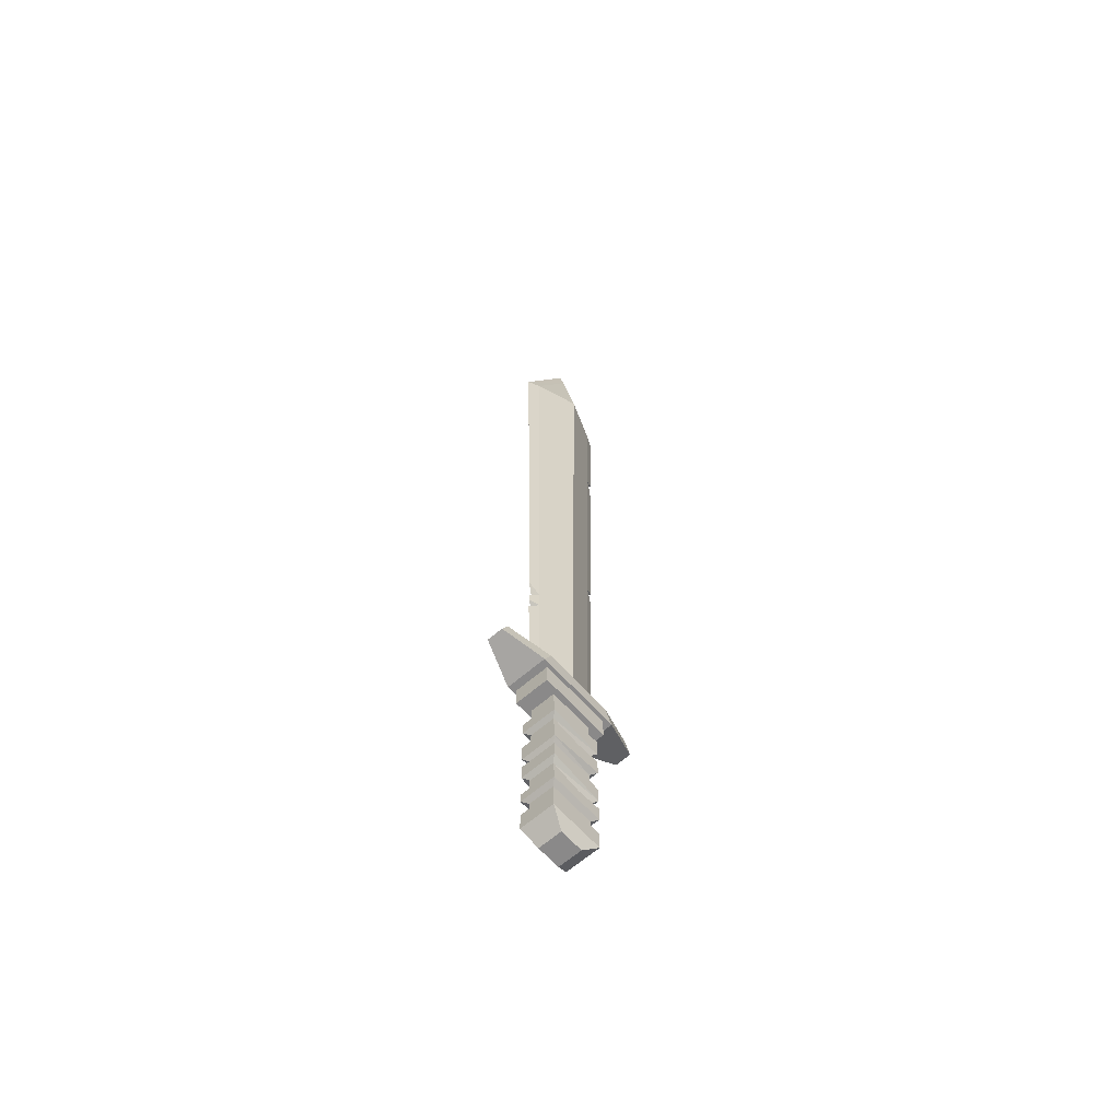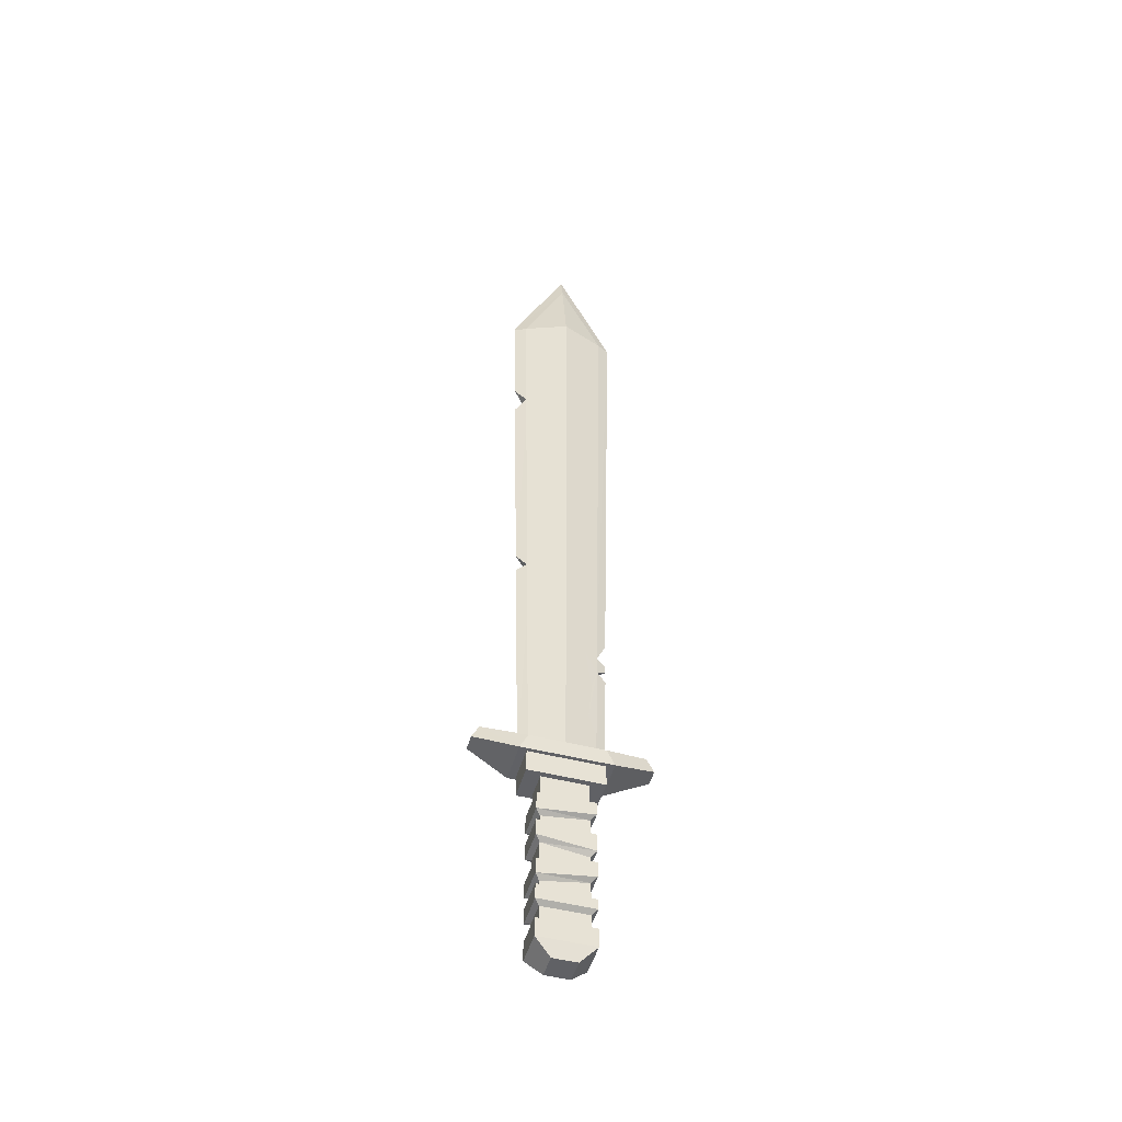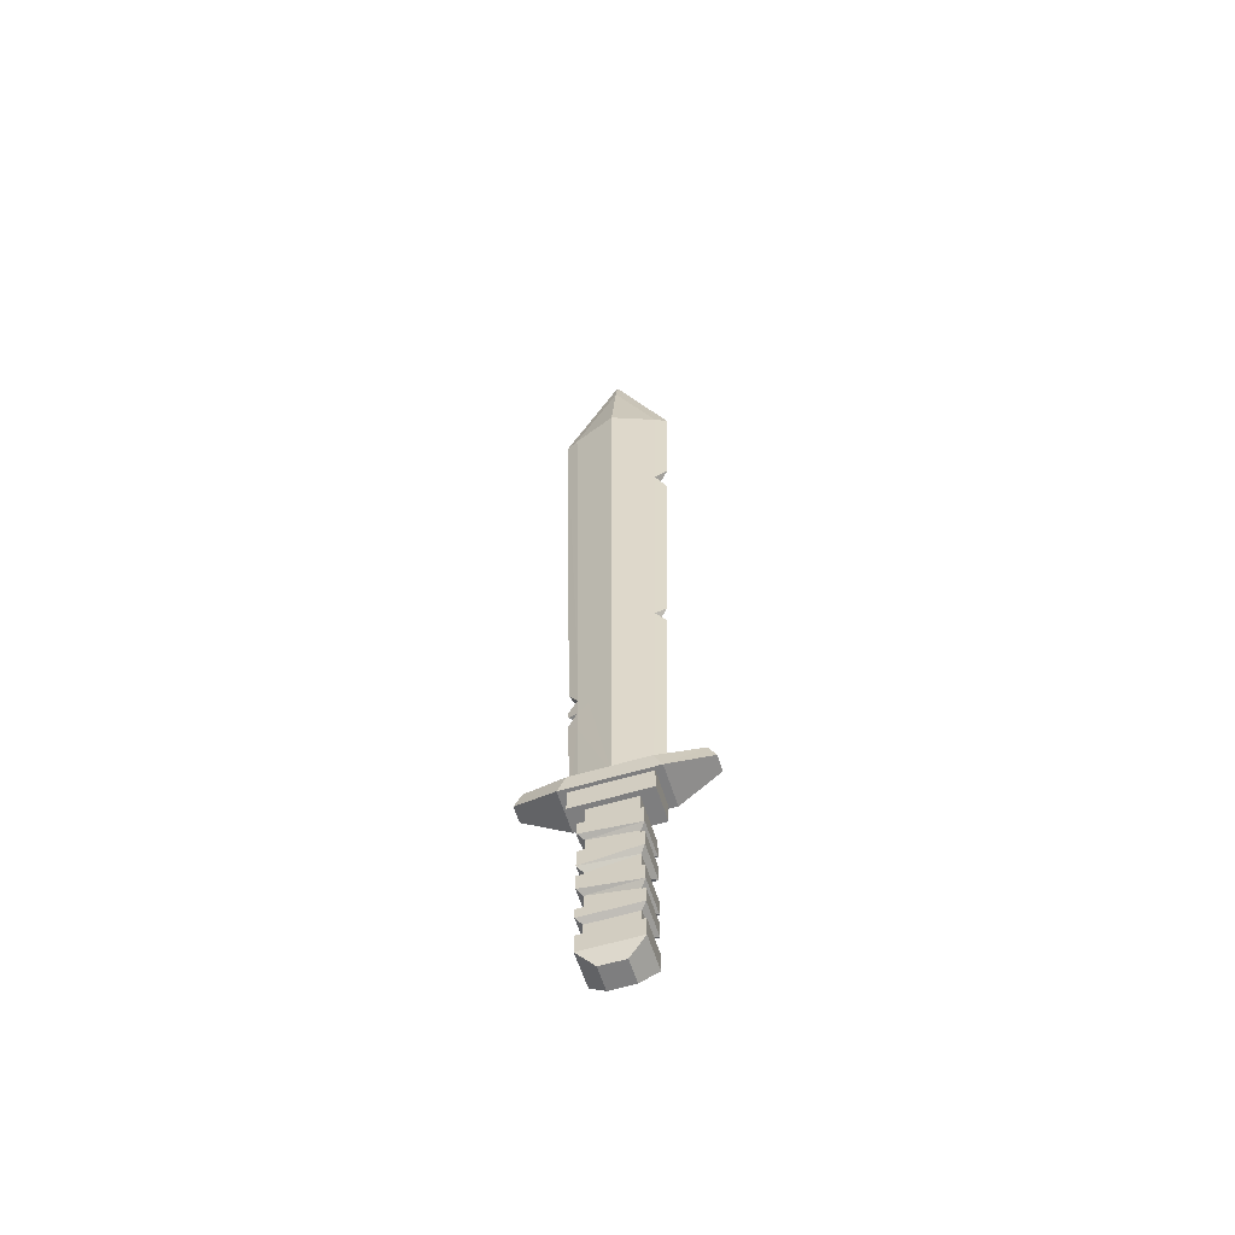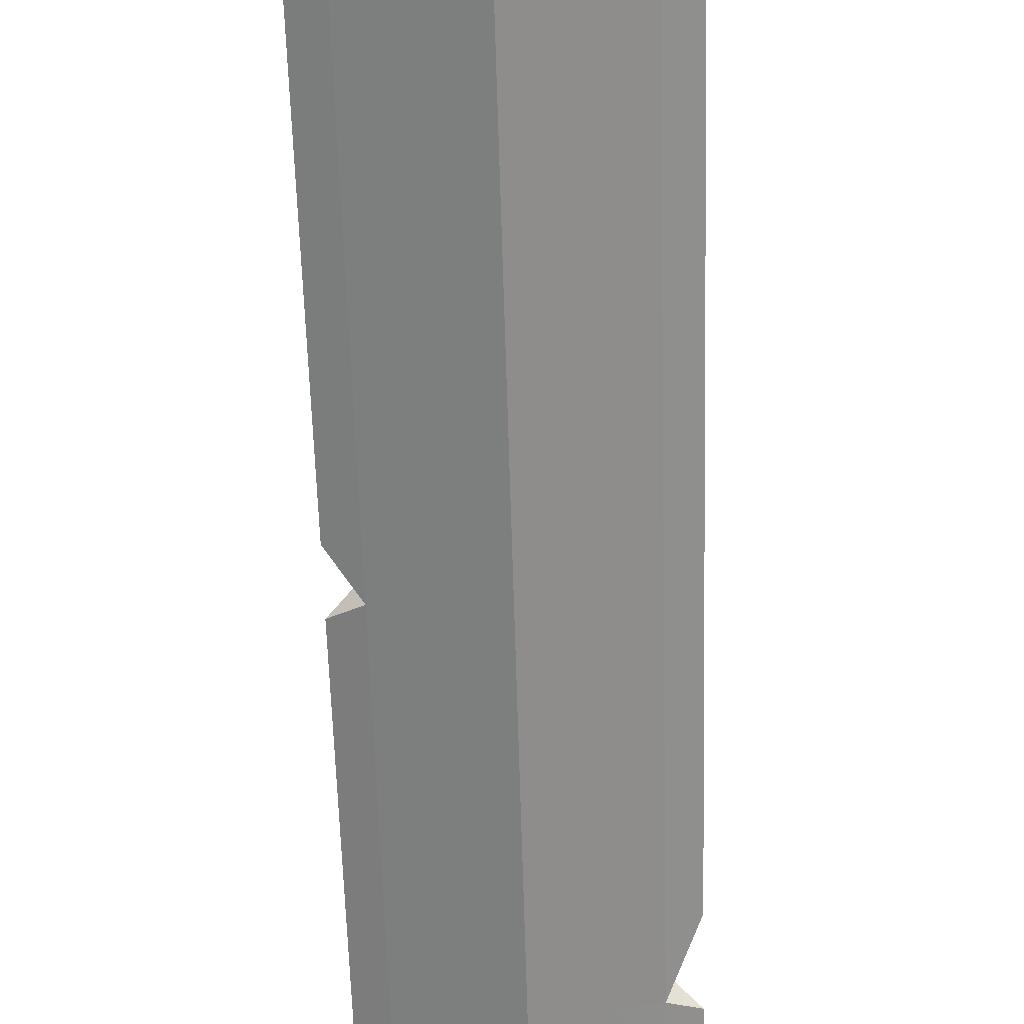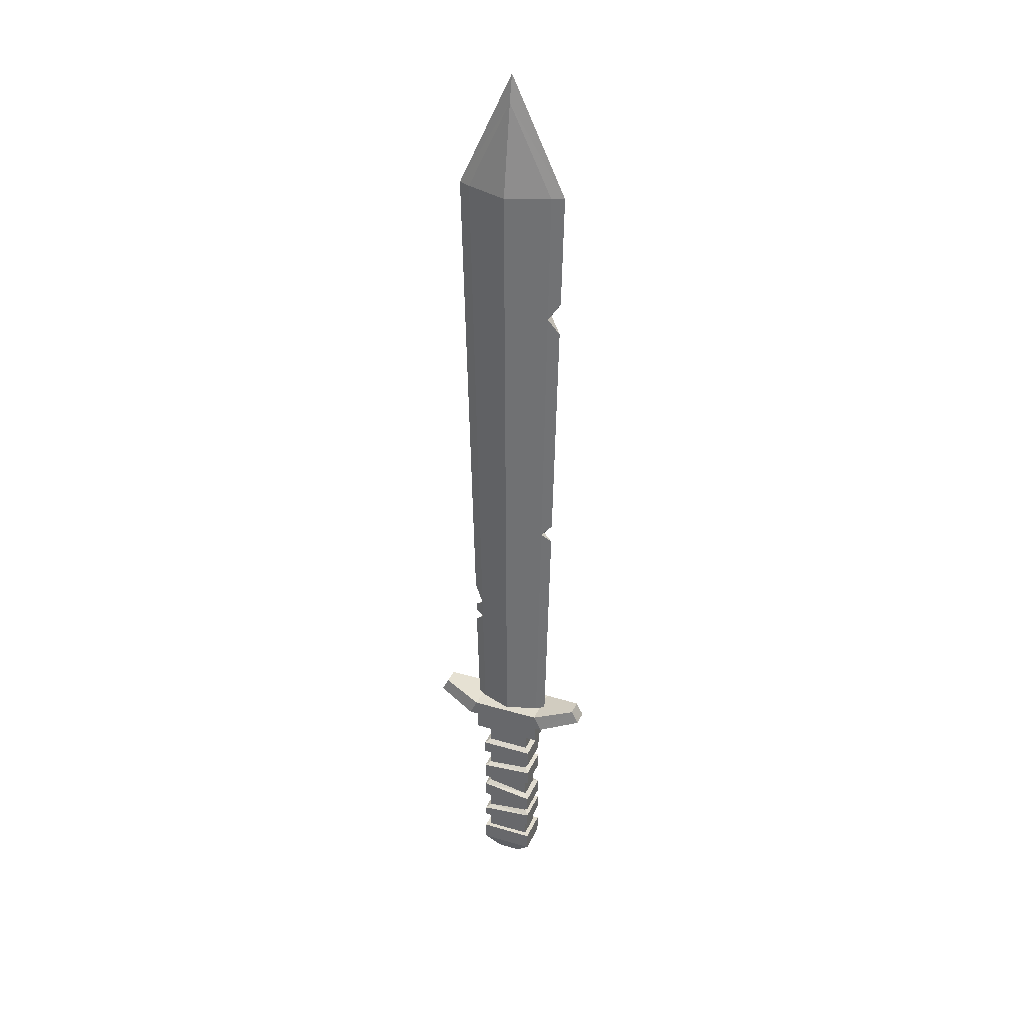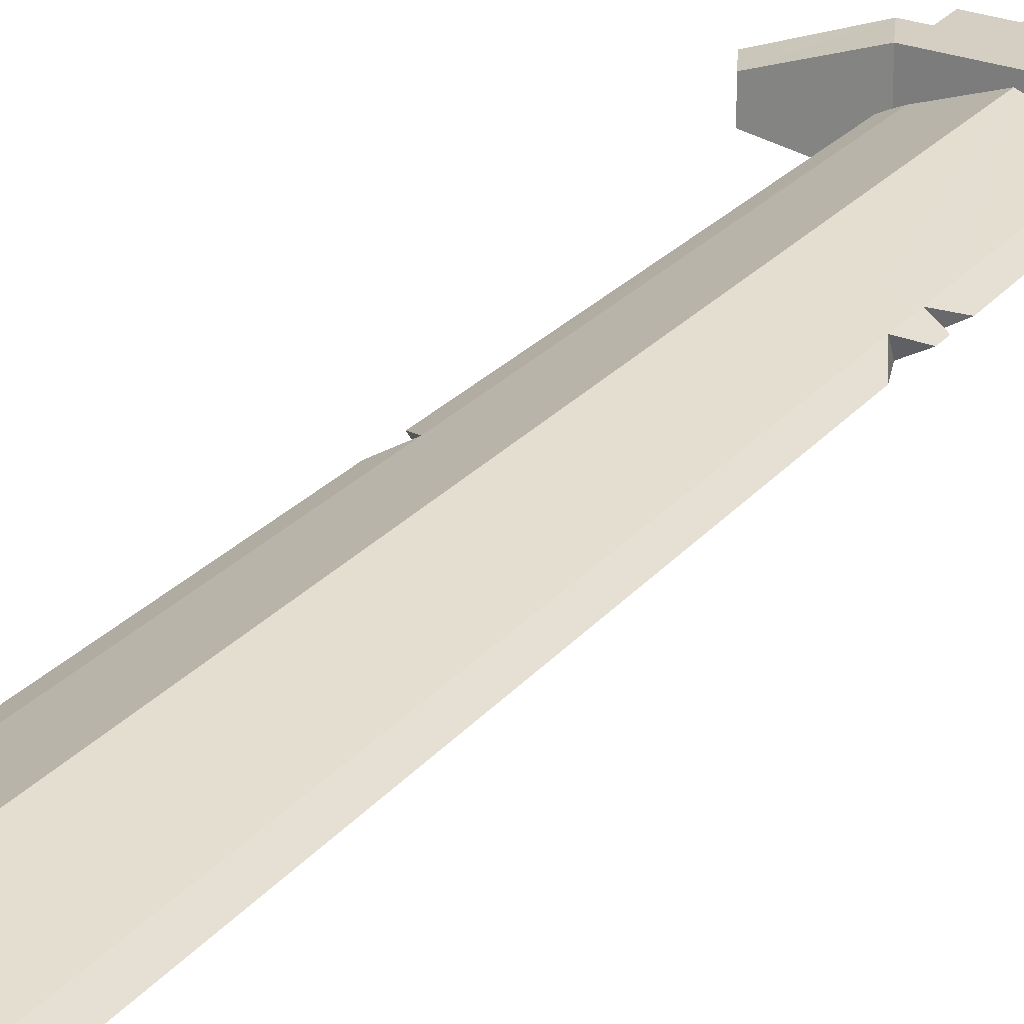
<metadata>
{"format":"obj","ext":"obj","renderer":"f3d","projection":"perspective","resolution":1024,"background":"white","views":[{"elev":-63.3,"azim":-48.7,"up":"+Y"},{"elev":-48.5,"azim":164.0,"up":"+Y"},{"elev":-59.4,"azim":17.2,"up":"+Y"},{"elev":-64.7,"azim":-178.3,"up":"+Z"},{"elev":34.3,"azim":21.7,"up":"+Y"},{"elev":25.4,"azim":-149.9,"up":"+Z"}]}
</metadata>
<code>
v -2.844 4.207 1.591
v 2.844 4.207 1.591
v -2.844 4.207 -1.591
v 2.844 4.207 -1.591
v -2.844 24.31 1.591
v 2.844 24.31 1.591
v 2.844 24.31 -1.591
v -2.844 24.31 -1.591
v -4.631 24.31 2.238
v 4.631 24.31 2.238
v 4.631 27.08 2.238
v -4.631 27.08 2.238
v -4.631 27.08 -2.238
v 4.631 27.08 -2.238
v 4.631 24.31 -2.238
v -4.631 24.31 -2.238
v -3.446 4.207 -2.209
v 3.446 4.207 -2.209
v 3.446 4.207 2.209
v -3.446 4.207 2.209
v -3.446 1.857 -2.209
v 3.446 1.857 -2.209
v 3.446 1.857 2.209
v -3.446 1.857 2.209
v -1.485 0 -1.499
v 1.485 0 -1.499
v 1.485 0 1.499
v -1.485 0 1.499
v 5.57 27.08 2.692
v -5.57 27.08 2.692
v -5.57 27.08 -2.692
v 5.57 27.08 -2.692
v 4.56 29.11 2.692
v -4.56 29.11 2.692
v -4.56 29.11 -2.692
v 4.56 29.11 -2.692
v 10.75 28.78 -1.055
v 10.75 28.78 1.055
v 9.843 30.53 -1.055
v 9.843 30.53 1.055
v -10.75 28.78 1.055
v -10.75 28.78 -1.055
v -9.843 30.53 1.055
v -9.843 30.53 -1.055
v -5.449 110.7 0.7042
v 5.448 110.7 0.7042
v -5.449 110.7 -0.7043
v 5.448 110.7 -0.7043
v 4.03 29.11 -0.5209
v 4.03 29.11 0.5208
v -4.03 29.11 0.5208
v -4.03 29.11 -0.5209
v 1.2e-05 122.3 -0.7043
v 1.2e-05 122.3 0.7042
v 3.4e-05 29.11 1.996
v 3.4e-05 29.11 -1.996
v 1.2e-05 110.7 2.699
v 1.2e-05 110.7 -2.699
v -2.844 21.75 -1.591
v -2.844 21.75 1.591
v 2.844 21.75 1.591
v 2.844 21.75 -1.591
v -2.844 6.273 -1.591
v -2.844 6.273 1.591
v 2.844 6.273 1.591
v 2.844 6.273 -1.591
v 2.844 9.062 1.591
v -2.844 8.34 1.591
v -2.844 8.34 -1.591
v 2.844 9.062 -1.591
v 2.844 9.583 1.591
v -2.844 10.54 1.591
v -2.844 10.54 -1.591
v 2.844 9.583 -1.591
v 2.844 12.5 1.591
v -2.844 13.46 1.591
v -2.844 13.46 -1.591
v 2.844 12.5 -1.591
v 2.844 14.84 1.591
v -2.844 14.03 1.591
v -2.844 14.03 -1.591
v 2.844 14.84 -1.591
v 2.844 17.78 1.591
v -2.844 17.14 1.591
v -2.844 17.14 -1.591
v 2.844 17.78 -1.591
v 2.844 18.58 1.591
v -2.844 19.24 1.591
v -2.844 19.24 -1.591
v 2.844 18.58 -1.591
v -5.15 29.11 -2.6e-05
v -6.963 110.7 -4e-05
v -1.1e-05 125.6 -4e-05
v 6.963 110.7 -4e-05
v 5.15 29.11 -2.6e-05
v -3.437 6.664 -2.268
v -3.437 6.664 2.268
v -3.437 7.915 2.268
v -3.437 7.915 -2.268
v 3.437 6.664 2.268
v 3.437 8.637 2.268
v 3.437 6.664 -2.268
v 3.437 8.637 -2.268
v 3.437 10.04 2.268
v -3.437 11 2.268
v 3.437 12.05 2.268
v -3.437 13.01 2.268
v -3.437 11 -2.268
v -3.437 13.01 -2.268
v 3.437 12.05 -2.268
v 3.437 10.04 -2.268
v 3.437 15.32 2.268
v -3.437 14.51 2.268
v 3.437 17.41 2.268
v -3.437 16.78 2.268
v -3.437 14.51 -2.268
v -3.437 16.78 -2.268
v 3.437 17.41 -2.268
v 3.437 15.32 -2.268
v 3.437 18.98 2.268
v -3.437 19.64 2.268
v 3.437 21.32 2.268
v -3.437 21.32 2.268
v -3.437 19.64 -2.268
v -3.437 21.32 -2.268
v 3.437 21.32 -2.268
v 3.437 18.98 -2.268
v 5.159 94.09 0.6668
v 6.64 96.22 -3.8e-05
v 6.555 91.98 -3.7e-05
v 5.158 94.03 -0.6668
v -5.522 45.37 -2.9e-05
v -5.566 48.74 -2.9e-05
v -4.33 46.39 0.5596
v -4.322 45.93 -0.5587
v -4.296 43.6 -0.5553
v -5.507 44.33 -2.9e-05
v -4.302 43.92 0.556
v -5.491 42.64 -2.9e-05
v 4.576 60.54 0.5914
v 5.882 61.89 -3.2e-05
v 4.568 60.09 -0.5905
v 5.84 59.36 -3.1e-05
v 5.363 105.8 0.693
v 5.111 91.31 0.6605
v 3.678 96.87 1.233
v 4.874 77.68 0.63
v 4.757 70.94 0.6148
v 3.638 73.51 1.046
v 4.622 63.19 0.5974
v 4.505 56.47 0.5823
v 3.282 60.39 1.064
v 4.094 32.84 0.5292
v -4.245 40.8 0.5486
v -2.923 44.73 1.061
v -4.983 83.97 0.6441
v -5.151 93.61 0.6657
v -3.759 91.24 1.155
v -5.41 108.5 0.6992
v -4.165 110.7 1.174
v -2.544 116.9 0.7042
v 4.63 63.63 -0.5985
v 4.409 50.91 -0.5699
v 3.244 59.01 -1.066
v -4.401 50.47 -0.5689
v -4.103 33.06 -0.5304
v -2.655 46.08 -1.17
v -3.546 40.86 -0.7992
v -3.065 35.75 -0.9311
v -4.065 31.04 -0.5255
v 5.065 88.68 -0.6548
v 5.296 101.9 -0.6845
v 3.783 95.54 -1.183
v -4.961 82.66 -0.6412
v -4.592 61.45 -0.5936
v -3.418 76.73 -1.155
v 5.419 109.1 -0.7005
v 3.972 110.7 -1.245
v 3.725 114.4 -0.7043
v -1.825 118.4 -0.7043
v -2.654 113.7 -1.21
v -4.455 53.59 0.5759
f 9 10 12
f 12 10 11
f 13 14 16
f 16 14 15
f 25 26 28
f 28 26 27
f 10 15 11
f 11 15 14
f 16 9 13
f 13 9 12
f 60 61 5
f 5 61 6
f 61 62 6
f 6 62 7
f 8 7 59
f 59 7 62
f 59 60 8
f 8 60 5
f 5 6 9
f 9 6 10
f 7 8 15
f 15 8 16
f 6 7 10
f 10 7 15
f 8 5 16
f 16 5 9
f 3 4 17
f 17 4 18
f 4 2 18
f 18 2 19
f 2 1 19
f 19 1 20
f 1 3 20
f 20 3 17
f 17 18 21
f 21 18 22
f 18 19 22
f 22 19 23
f 19 20 23
f 23 20 24
f 20 17 24
f 24 17 21
f 21 22 25
f 25 22 26
f 22 23 26
f 26 23 27
f 23 24 27
f 27 24 28
f 24 21 28
f 28 21 25
f 12 11 30
f 30 11 29
f 14 13 32
f 32 13 31
f 11 14 29
f 29 14 32
f 13 12 31
f 31 12 30
f 30 29 34
f 34 29 33
f 32 31 36
f 36 31 35
f 38 37 40
f 40 37 39
f 42 41 44
f 44 41 43
f 29 32 38
f 38 32 37
f 36 39 32
f 32 39 37
f 36 33 39
f 39 33 40
f 33 29 40
f 40 29 38
f 31 30 42
f 42 30 41
f 34 43 30
f 30 43 41
f 34 35 43
f 43 35 44
f 35 31 44
f 44 31 42
f 34 33 35
f 35 33 36
f 93 94 53
f 53 94 179
f 94 48 179
f 131 172 129
f 129 172 94
f 48 94 177
f 94 172 177
f 57 46 54
f 136 137 135
f 135 137 132
f 171 173 131
f 131 173 172
f 93 53 92
f 53 180 92
f 92 180 47
f 160 161 45
f 165 167 135
f 166 136 169
f 169 136 168
f 168 136 167
f 167 136 135
f 182 134 155
f 154 155 138
f 155 134 138
f 144 146 128
f 128 146 145
f 53 58 180
f 180 58 181
f 58 47 181
f 178 179 48
f 96 97 99
f 99 97 98
f 97 100 98
f 98 100 101
f 100 102 101
f 101 102 103
f 103 102 99
f 99 102 96
f 3 1 63
f 63 1 64
f 1 2 64
f 64 2 65
f 2 4 65
f 65 4 66
f 63 66 3
f 3 66 4
f 67 71 68
f 68 71 72
f 69 68 73
f 73 68 72
f 73 74 69
f 69 74 70
f 67 70 71
f 71 70 74
f 104 106 105
f 105 106 107
f 108 105 109
f 109 105 107
f 109 110 108
f 108 110 111
f 104 111 106
f 106 111 110
f 75 79 76
f 76 79 80
f 77 76 81
f 81 76 80
f 81 82 77
f 77 82 78
f 75 78 79
f 79 78 82
f 113 112 115
f 115 112 114
f 116 113 117
f 117 113 115
f 118 119 117
f 117 119 116
f 112 119 114
f 114 119 118
f 83 87 84
f 84 87 88
f 85 84 89
f 89 84 88
f 89 90 85
f 85 90 86
f 83 86 87
f 87 86 90
f 120 122 121
f 121 122 123
f 124 121 125
f 125 121 123
f 125 126 124
f 124 126 127
f 120 127 122
f 122 127 126
f 134 182 133
f 133 182 92
f 182 156 92
f 156 157 92
f 45 92 159
f 92 157 159
f 93 92 54
f 54 92 161
f 45 161 92
f 93 54 94
f 94 54 46
f 128 129 144
f 129 94 144
f 94 46 144
f 63 64 96
f 96 64 97
f 68 69 98
f 98 69 99
f 64 65 97
f 97 65 100
f 67 68 101
f 101 68 98
f 65 66 100
f 100 66 102
f 70 67 103
f 103 67 101
f 70 103 69
f 69 103 99
f 66 63 102
f 102 63 96
f 71 104 72
f 72 104 105
f 76 107 75
f 75 107 106
f 73 72 108
f 108 72 105
f 76 77 107
f 107 77 109
f 77 78 109
f 109 78 110
f 74 73 111
f 111 73 108
f 71 74 104
f 104 74 111
f 78 75 110
f 110 75 106
f 80 79 113
f 113 79 112
f 83 84 114
f 114 84 115
f 81 80 116
f 116 80 113
f 84 85 115
f 115 85 117
f 86 118 85
f 85 118 117
f 81 116 82
f 82 116 119
f 79 82 112
f 112 82 119
f 86 83 118
f 118 83 114
f 87 120 88
f 88 120 121
f 61 60 122
f 122 60 123
f 89 88 124
f 124 88 121
f 60 59 123
f 123 59 125
f 59 62 125
f 125 62 126
f 90 89 127
f 127 89 124
f 87 90 120
f 120 90 127
f 62 61 126
f 126 61 122
f 128 145 130
f 140 141 150
f 141 130 150
f 150 130 148
f 148 130 147
f 130 145 147
f 131 130 171
f 130 141 171
f 142 162 141
f 141 162 171
f 131 129 128
f 131 128 130
f 134 132 138
f 138 132 137
f 134 135 132
f 135 133 165
f 133 92 165
f 165 92 175
f 175 92 174
f 92 47 174
f 91 139 170
f 170 139 166
f 139 136 166
f 138 139 154
f 139 91 154
f 91 51 154
f 138 137 136
f 138 136 139
f 134 133 135
f 142 140 143
f 95 143 153
f 140 151 143
f 153 143 151
f 142 143 163
f 143 95 163
f 95 49 163
f 142 141 140
f 150 152 140
f 140 152 151
f 147 149 148
f 46 57 144
f 55 50 57
f 50 153 57
f 144 57 146
f 150 148 152
f 148 149 152
f 151 152 153
f 153 152 57
f 152 149 57
f 57 149 146
f 149 147 146
f 147 145 146
f 50 95 153
f 45 159 160
f 156 158 157
f 54 161 57
f 57 161 160
f 163 164 142
f 142 164 162
f 47 58 174
f 52 170 56
f 170 166 56
f 166 169 56
f 56 169 58
f 174 58 176
f 165 175 167
f 168 167 169
f 169 167 58
f 58 167 176
f 167 175 176
f 52 91 170
f 177 178 48
f 174 176 175
f 58 178 56
f 49 56 163
f 177 172 178
f 163 56 164
f 56 178 164
f 162 164 171
f 172 173 178
f 178 173 164
f 173 171 164
f 53 179 58
f 58 179 178
f 180 181 47
f 57 160 55
f 51 55 154
f 154 55 155
f 159 157 160
f 156 182 158
f 157 158 160
f 160 158 55
f 55 158 155
f 182 155 158

</code>
